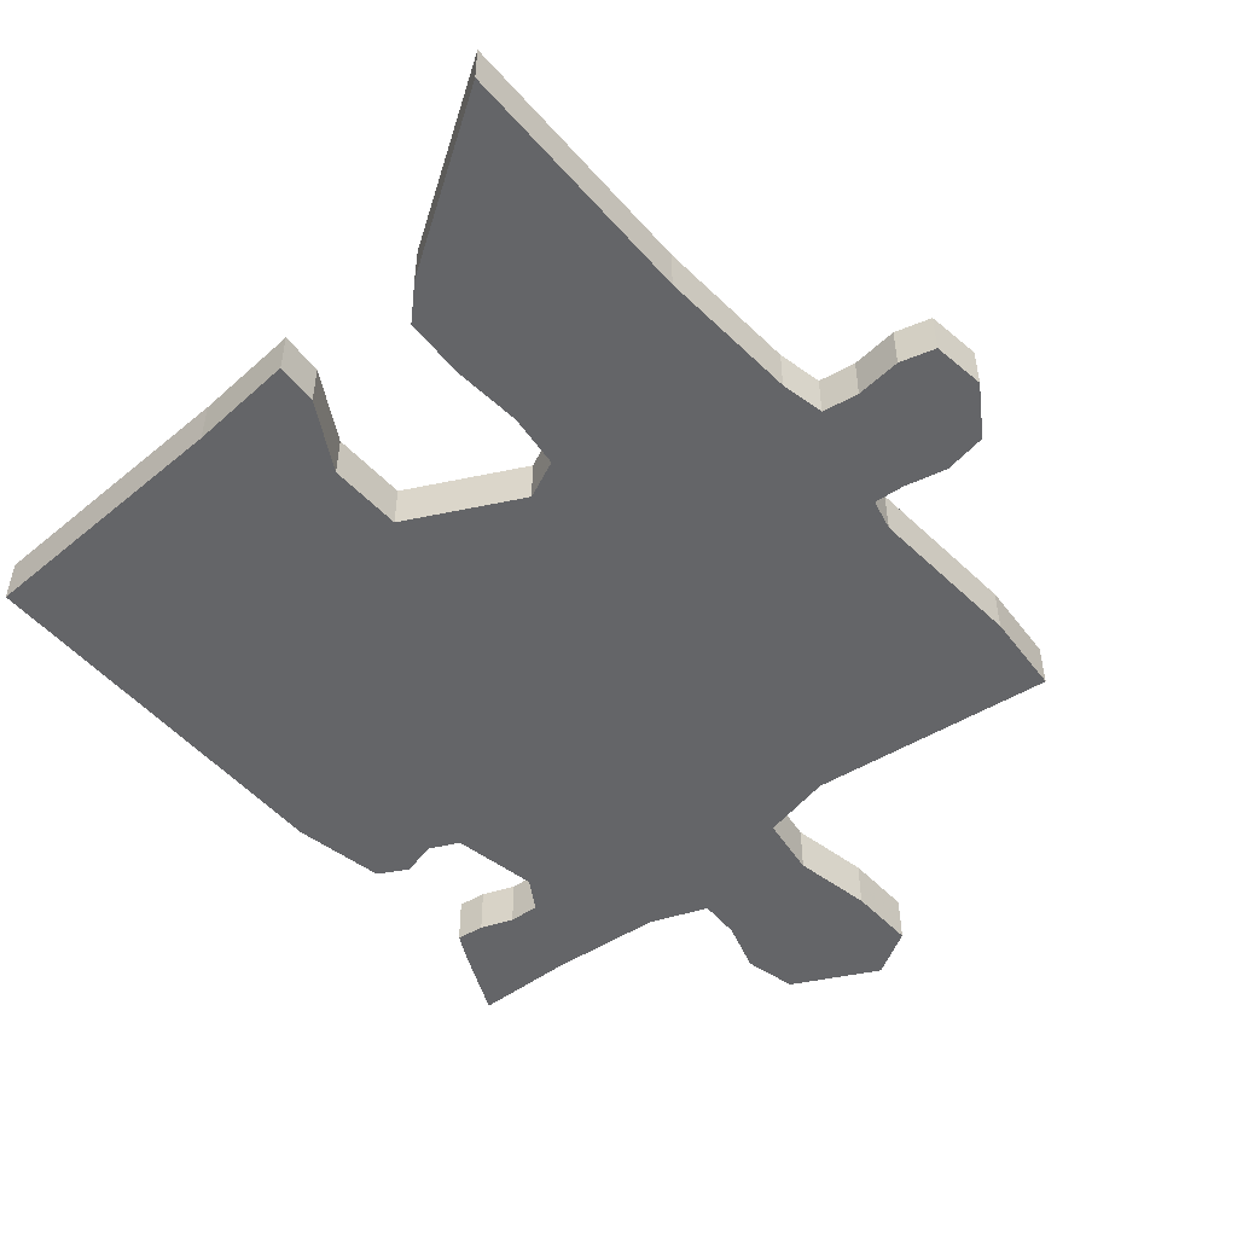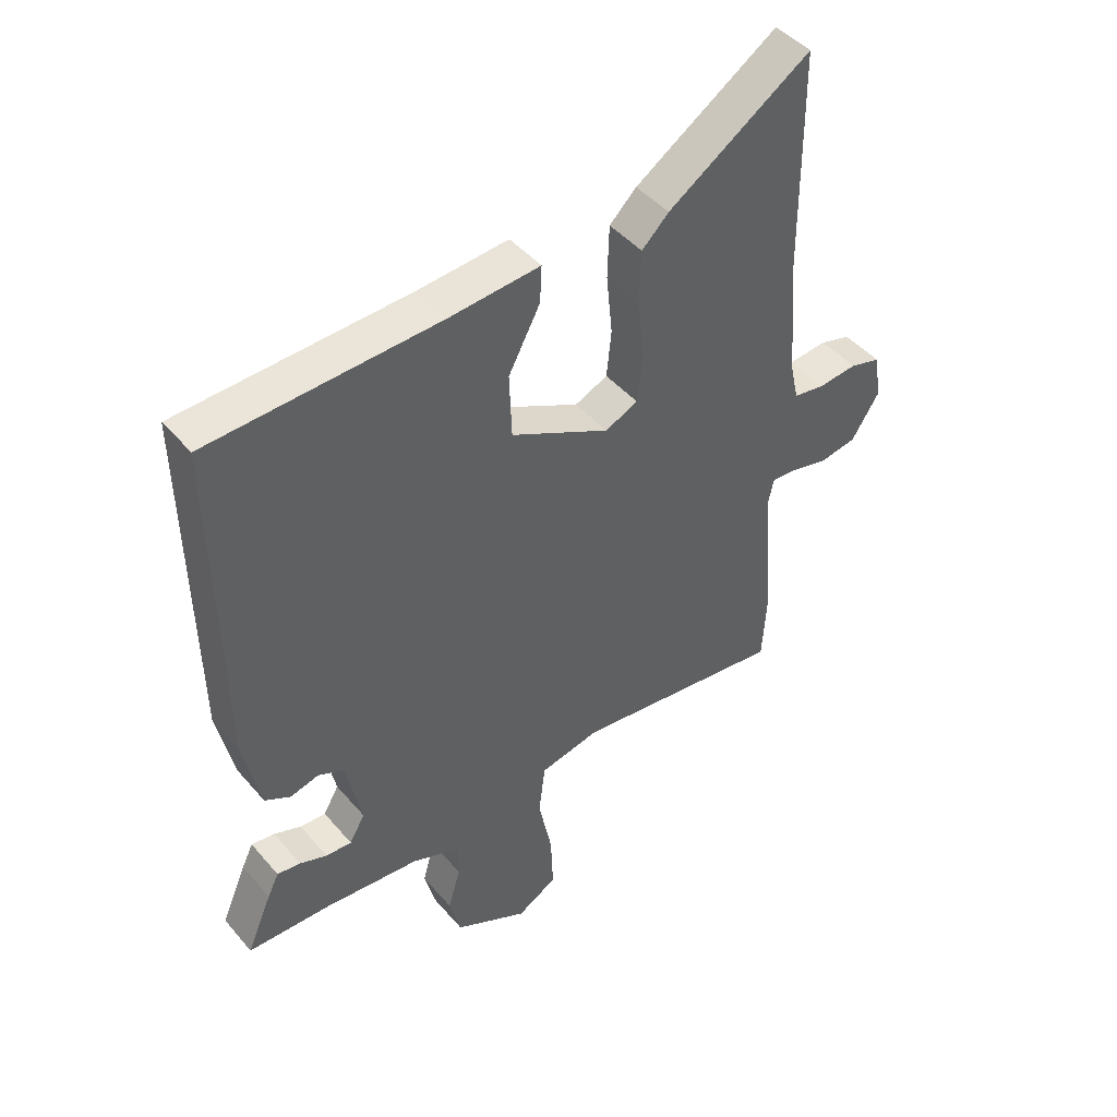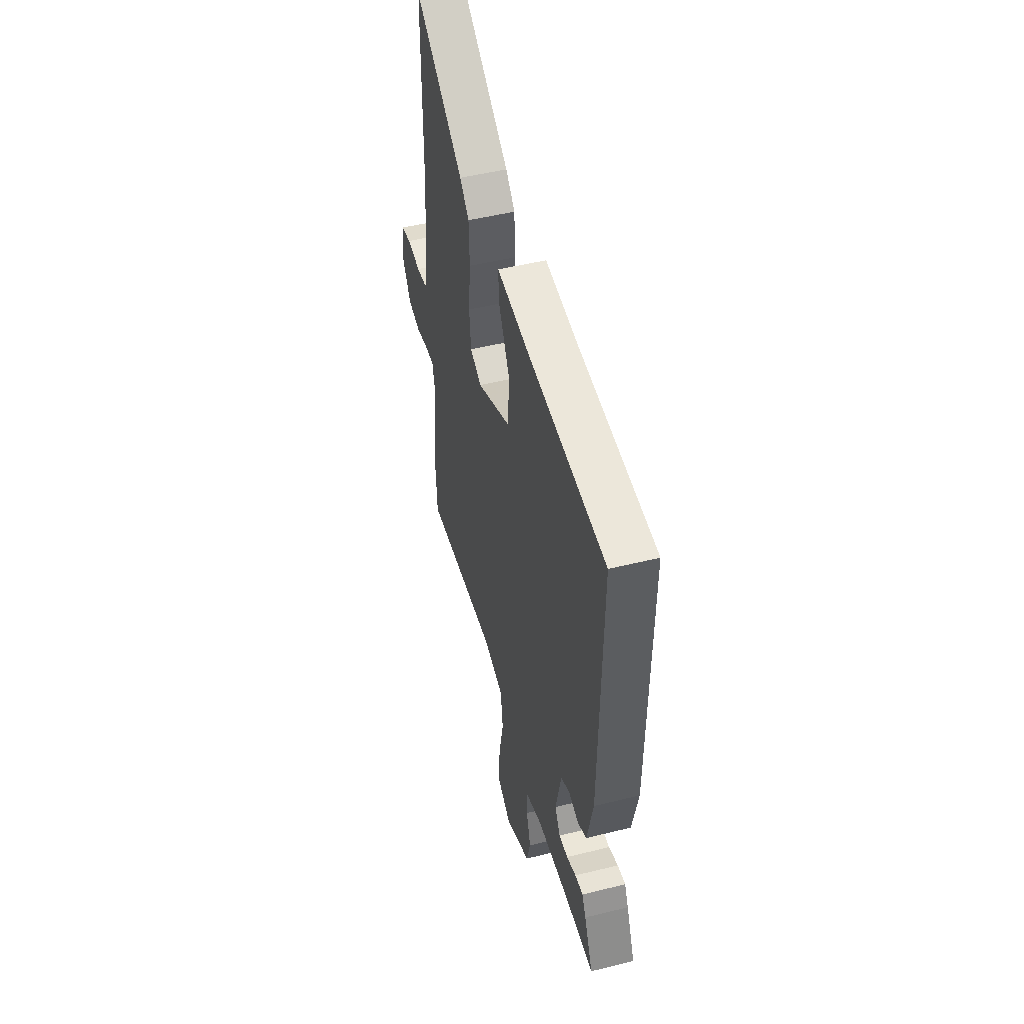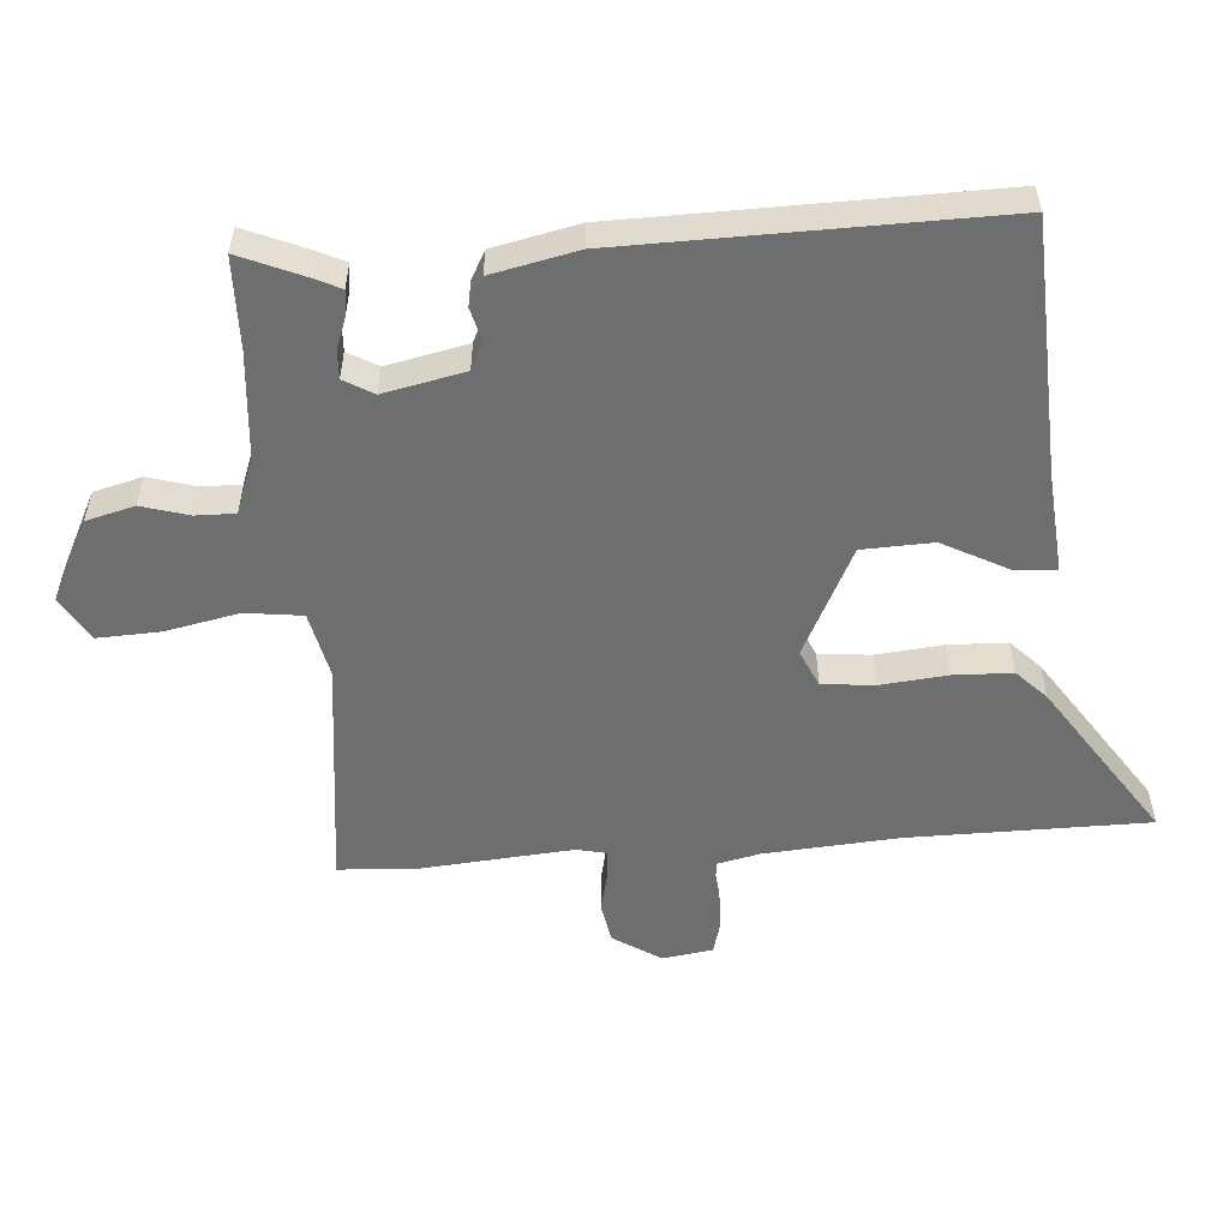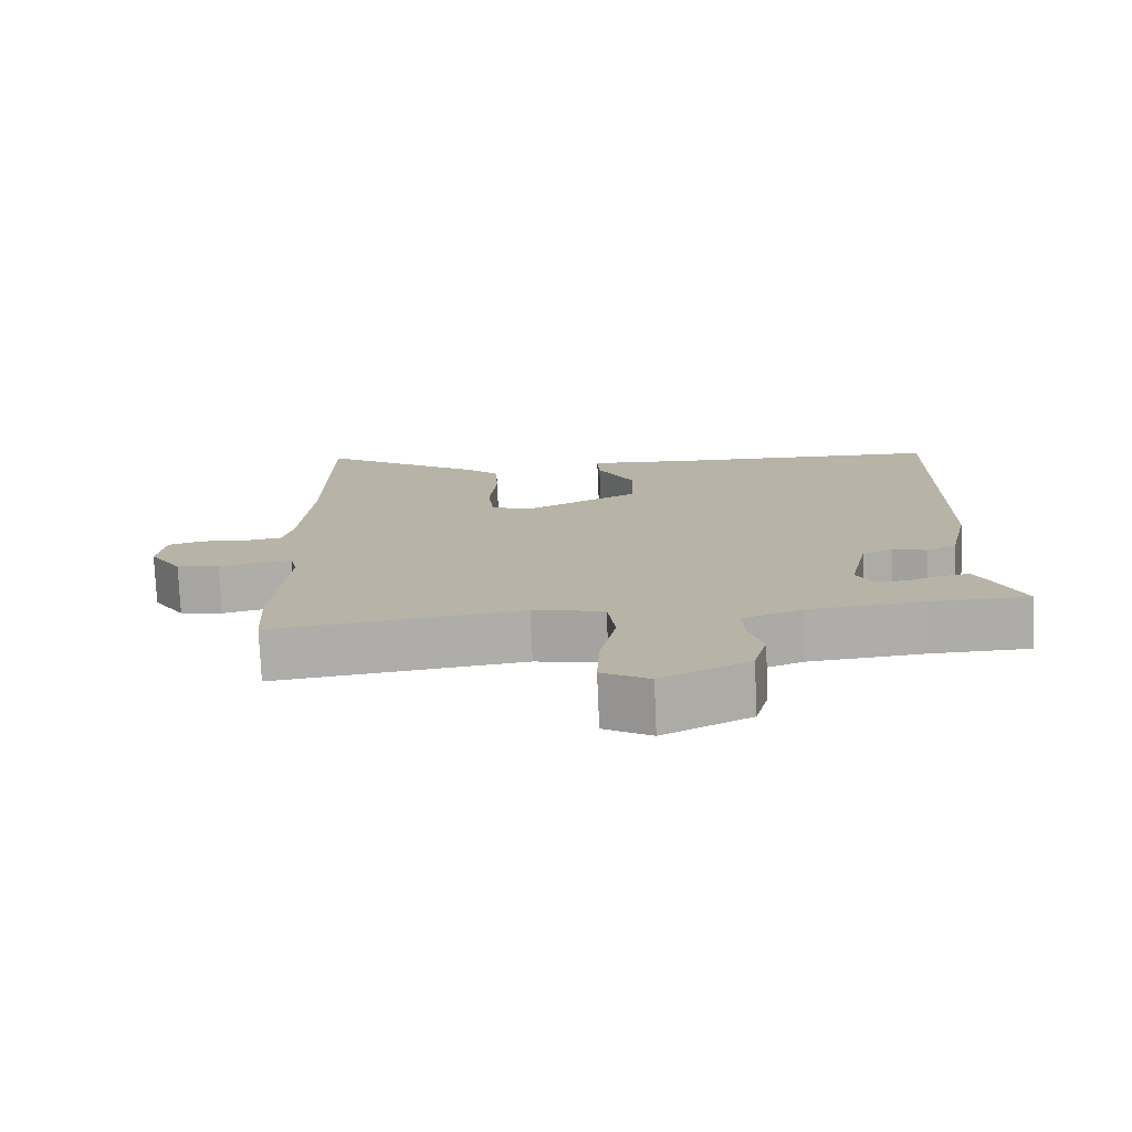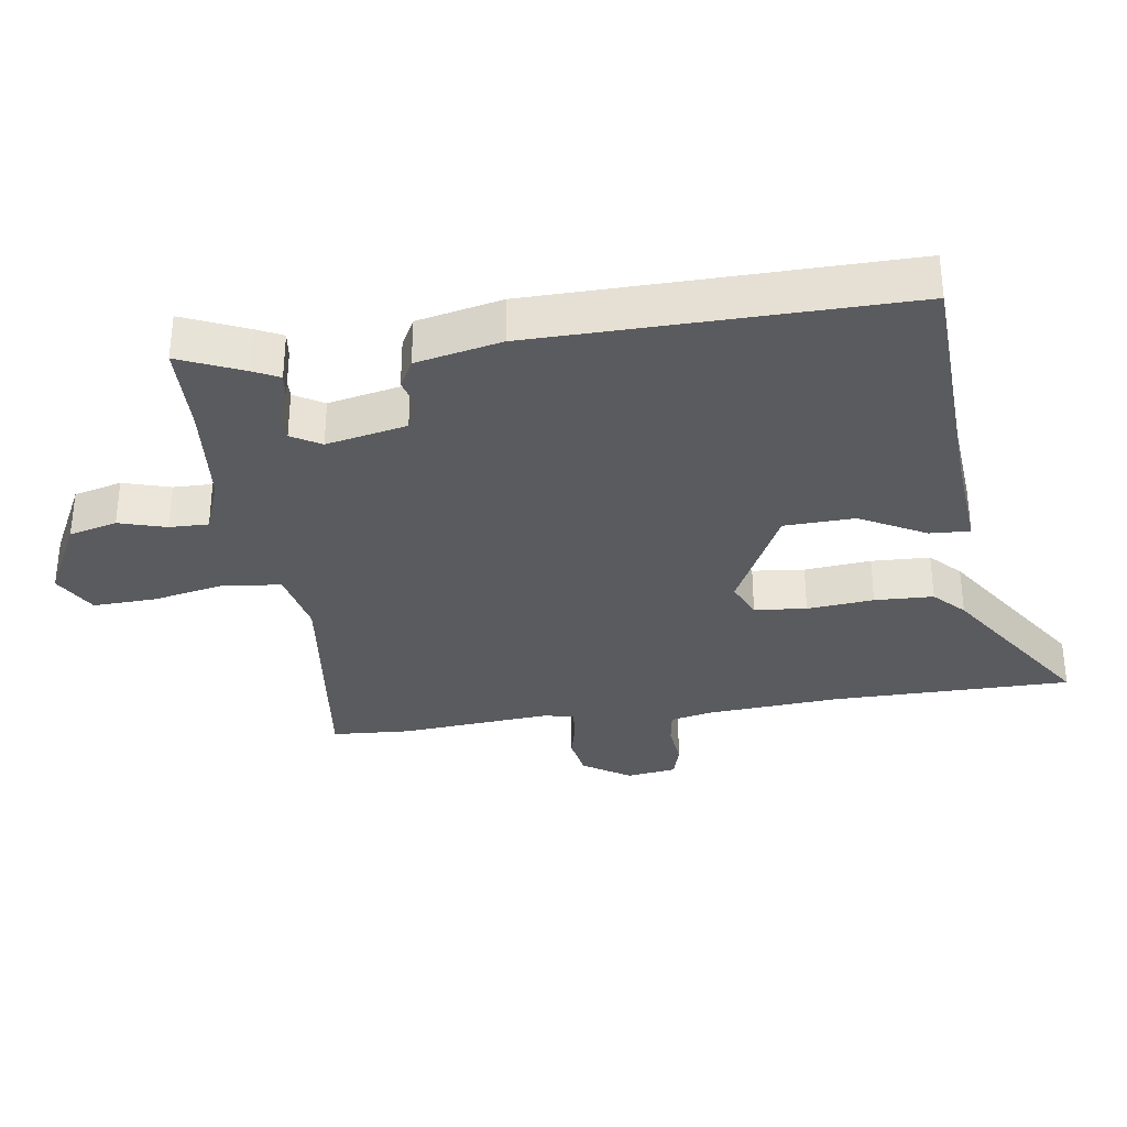
<metadata>
{"format":"obj","ext":"obj","renderer":"f3d","projection":"perspective","resolution":1024,"background":"white","views":[{"elev":-51.5,"azim":39.4,"up":"+Y"},{"elev":44.9,"azim":-37.5,"up":"+Z"},{"elev":49.6,"azim":-105.3,"up":"+Z"},{"elev":-54.2,"azim":-85.7,"up":"+Y"},{"elev":-76.7,"azim":-177.5,"up":"+Z"},{"elev":-33.2,"azim":-81.9,"up":"+Y"}]}
</metadata>
<code>
v -0.488 0.07 0.499
v -0.105 0.07 0.517
v 0.047 0.07 0.53
v 0.044 0.07 0.469
v -0.009 0.07 0.369
v -0.005 0.07 0.262
v 0.16 0.07 0.18
v 0.215 0.07 0.205
v 0.223 0.07 0.284
v 0.213 0.07 0.385
v 0.216 0.07 0.474
v 0.261 0.07 0.518
v 0.499 0.07 0.677
v 0.501 0.07 0.314
v 0.516 0.07 0.111
v 0.53 0.07 0.048
v 0.582 0.07 0.04
v 0.647 0.07 0.047
v 0.698 0.07 0.033
v 0.709 0.07 -0.043
v 0.663 0.07 -0.115
v 0.602 0.07 -0.126
v 0.541 0.07 -0.112
v 0.498 0.07 -0.109
v 0.488 0.07 -0.154
v 0.507 0.07 -0.383
v 0.5 0.07 -0.502
v 0.147 0.07 -0.46
v 0.047 0.07 -0.482
v 0.036 0.07 -0.568
v 0.059 0.07 -0.679
v 0.063 0.07 -0.775
v -0.004 0.07 -0.814
v -0.127 0.07 -0.752
v -0.146 0.07 -0.679
v -0.125 0.07 -0.607
v -0.124 0.07 -0.548
v -0.207 0.07 -0.517
v -0.367 0.07 -0.503
v -0.506 0.07 -0.5
v -0.464 0.07 -0.402
v -0.445 0.07 -0.363
v -0.406 0.07 -0.368
v -0.36 0.07 -0.385
v -0.317 0.07 -0.387
v -0.291 0.07 -0.342
v -0.317 0.07 -0.22
v -0.36 0.07 -0.2
v -0.408 0.07 -0.213
v -0.451 0.07 -0.19
v -0.479 0.07 -0.061
v -0.488 0 0.499
v -0.105 0 0.517
v 0.047 0 0.53
v 0.044 0 0.469
v -0.009 0 0.369
v -0.005 0 0.262
v 0.16 0 0.18
v 0.215 0 0.205
v 0.223 0 0.284
v 0.213 0 0.385
v 0.216 0 0.474
v 0.261 0 0.518
v 0.499 0 0.677
v 0.501 0 0.314
v 0.516 0 0.111
v 0.53 0 0.048
v 0.582 0 0.04
v 0.647 0 0.047
v 0.698 0 0.033
v 0.709 0 -0.043
v 0.663 0 -0.115
v 0.602 0 -0.126
v 0.541 0 -0.112
v 0.498 0 -0.109
v 0.488 0 -0.154
v 0.507 0 -0.383
v 0.5 0 -0.502
v 0.147 0 -0.46
v 0.047 0 -0.482
v 0.036 0 -0.568
v 0.059 0 -0.679
v 0.063 0 -0.775
v -0.004 0 -0.814
v -0.127 0 -0.752
v -0.146 0 -0.679
v -0.125 0 -0.607
v -0.124 0 -0.548
v -0.207 0 -0.517
v -0.367 0 -0.503
v -0.506 0 -0.5
v -0.464 0 -0.402
v -0.445 0 -0.363
v -0.406 0 -0.368
v -0.36 0 -0.385
v -0.317 0 -0.387
v -0.291 0 -0.342
v -0.317 0 -0.22
v -0.36 0 -0.2
v -0.408 0 -0.213
v -0.451 0 -0.19
v -0.479 0 -0.061
f 51 1 2
f 50 51 2
f 49 50 2
f 48 49 2
f 47 48 2 3
f 46 47 3
f 42 43 44
f 41 42 44
f 40 41 44
f 39 40 44
f 38 39 44 45
f 37 38 45 46
f 34 35 36
f 33 34 36
f 32 33 36
f 31 32 36
f 30 31 36
f 29 30 36 37
f 25 26 27 28
f 24 25 28 29
f 21 22 23
f 20 21 23
f 19 20 23
f 18 19 23
f 17 18 23
f 16 17 23 24
f 29 37 46
f 24 29 46
f 16 24 46
f 15 16 46
f 12 13 14
f 11 12 14
f 10 11 14
f 9 10 14
f 3 4 5
f 46 3 5
f 46 5 6
f 8 9 14 15
f 7 8 15 46
f 6 7 46
f 53 52 102
f 53 102 101
f 53 101 100
f 53 100 99
f 54 53 99 98
f 54 98 97
f 95 94 93
f 95 93 92
f 95 92 91
f 95 91 90
f 96 95 90 89
f 97 96 89 88
f 87 86 85
f 87 85 84
f 87 84 83
f 87 83 82
f 87 82 81
f 88 87 81 80
f 79 78 77 76
f 80 79 76 75
f 74 73 72
f 74 72 71
f 74 71 70
f 74 70 69
f 74 69 68
f 75 74 68 67
f 97 88 80
f 97 80 75
f 97 75 67
f 97 67 66
f 65 64 63
f 65 63 62
f 65 62 61
f 65 61 60
f 56 55 54
f 56 54 97
f 57 56 97
f 66 65 60 59
f 97 66 59 58
f 97 58 57
f 1 52 53 2
f 2 53 54 3
f 3 54 55 4
f 4 55 56 5
f 5 56 57 6
f 6 57 58 7
f 7 58 59 8
f 8 59 60 9
f 9 60 61 10
f 10 61 62 11
f 11 62 63 12
f 12 63 64 13
f 13 64 65 14
f 14 65 66 15
f 15 66 67 16
f 16 67 68 17
f 17 68 69 18
f 18 69 70 19
f 19 70 71 20
f 20 71 72 21
f 21 72 73 22
f 22 73 74 23
f 23 74 75 24
f 24 75 76 25
f 25 76 77 26
f 26 77 78 27
f 27 78 79 28
f 28 79 80 29
f 29 80 81 30
f 30 81 82 31
f 31 82 83 32
f 32 83 84 33
f 33 84 85 34
f 34 85 86 35
f 35 86 87 36
f 36 87 88 37
f 37 88 89 38
f 38 89 90 39
f 39 90 91 40
f 40 91 92 41
f 41 92 93 42
f 42 93 94 43
f 43 94 95 44
f 44 95 96 45
f 45 96 97 46
f 46 97 98 47
f 47 98 99 48
f 48 99 100 49
f 49 100 101 50
f 50 101 102 51
f 51 102 52 1

</code>
